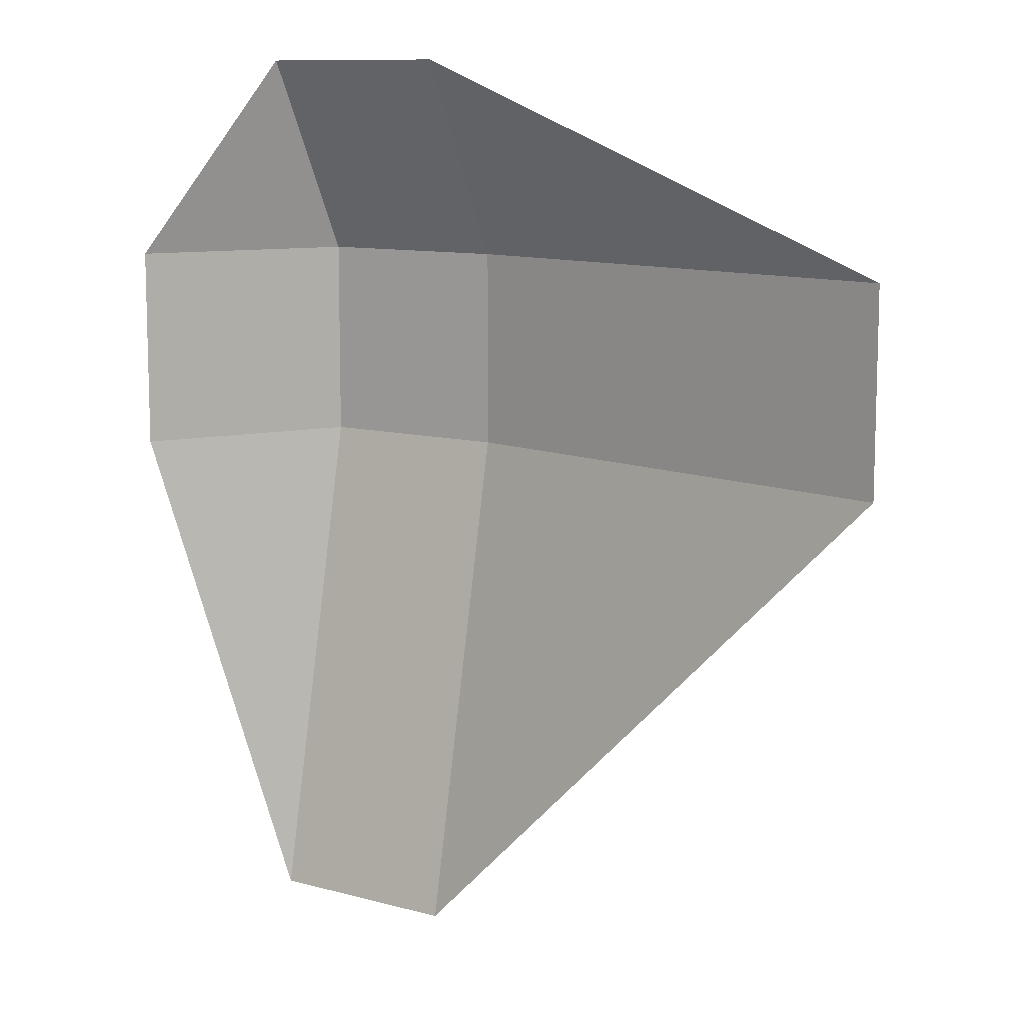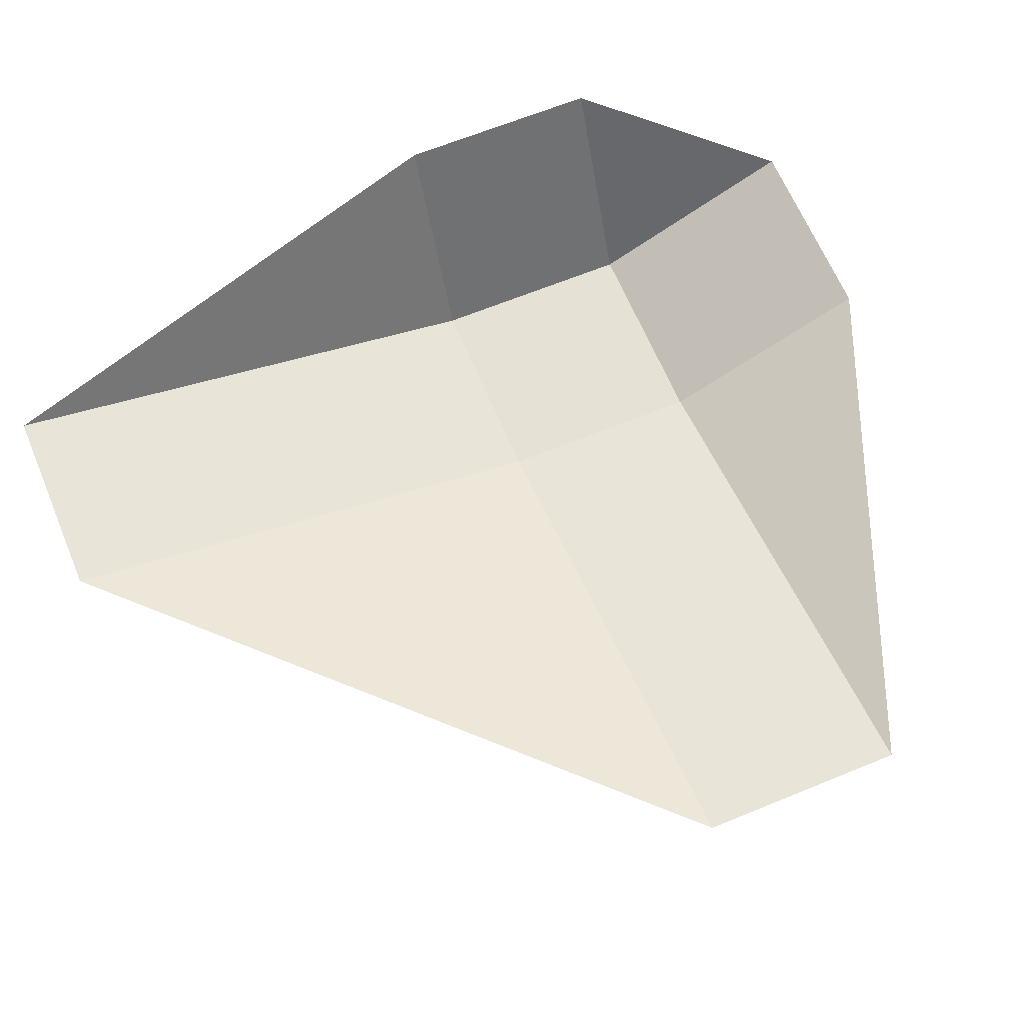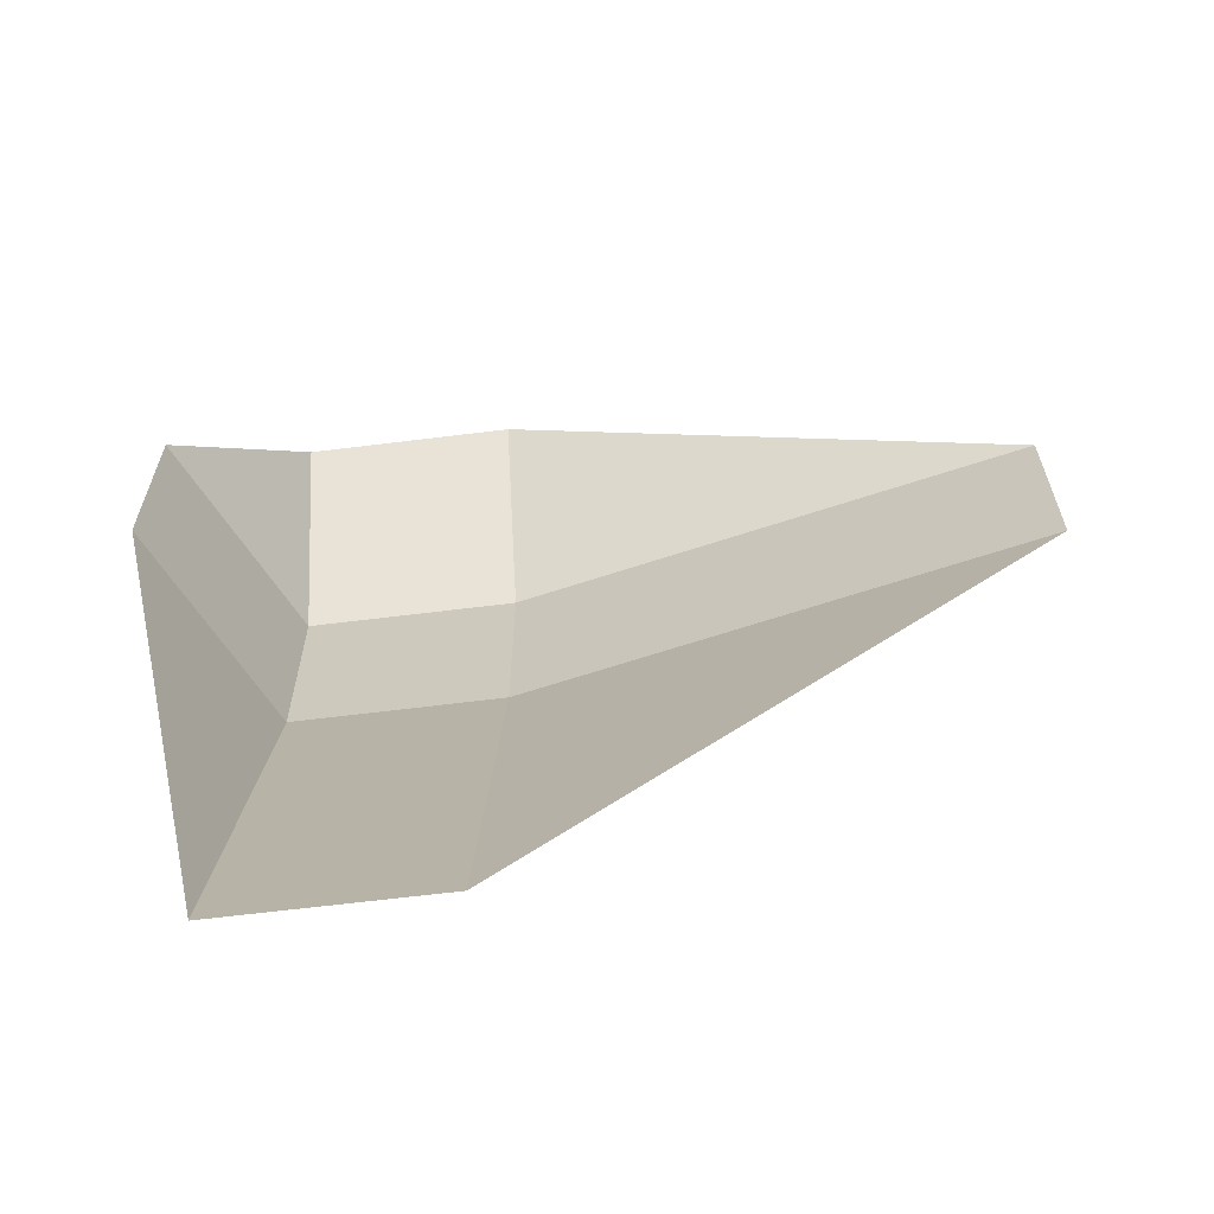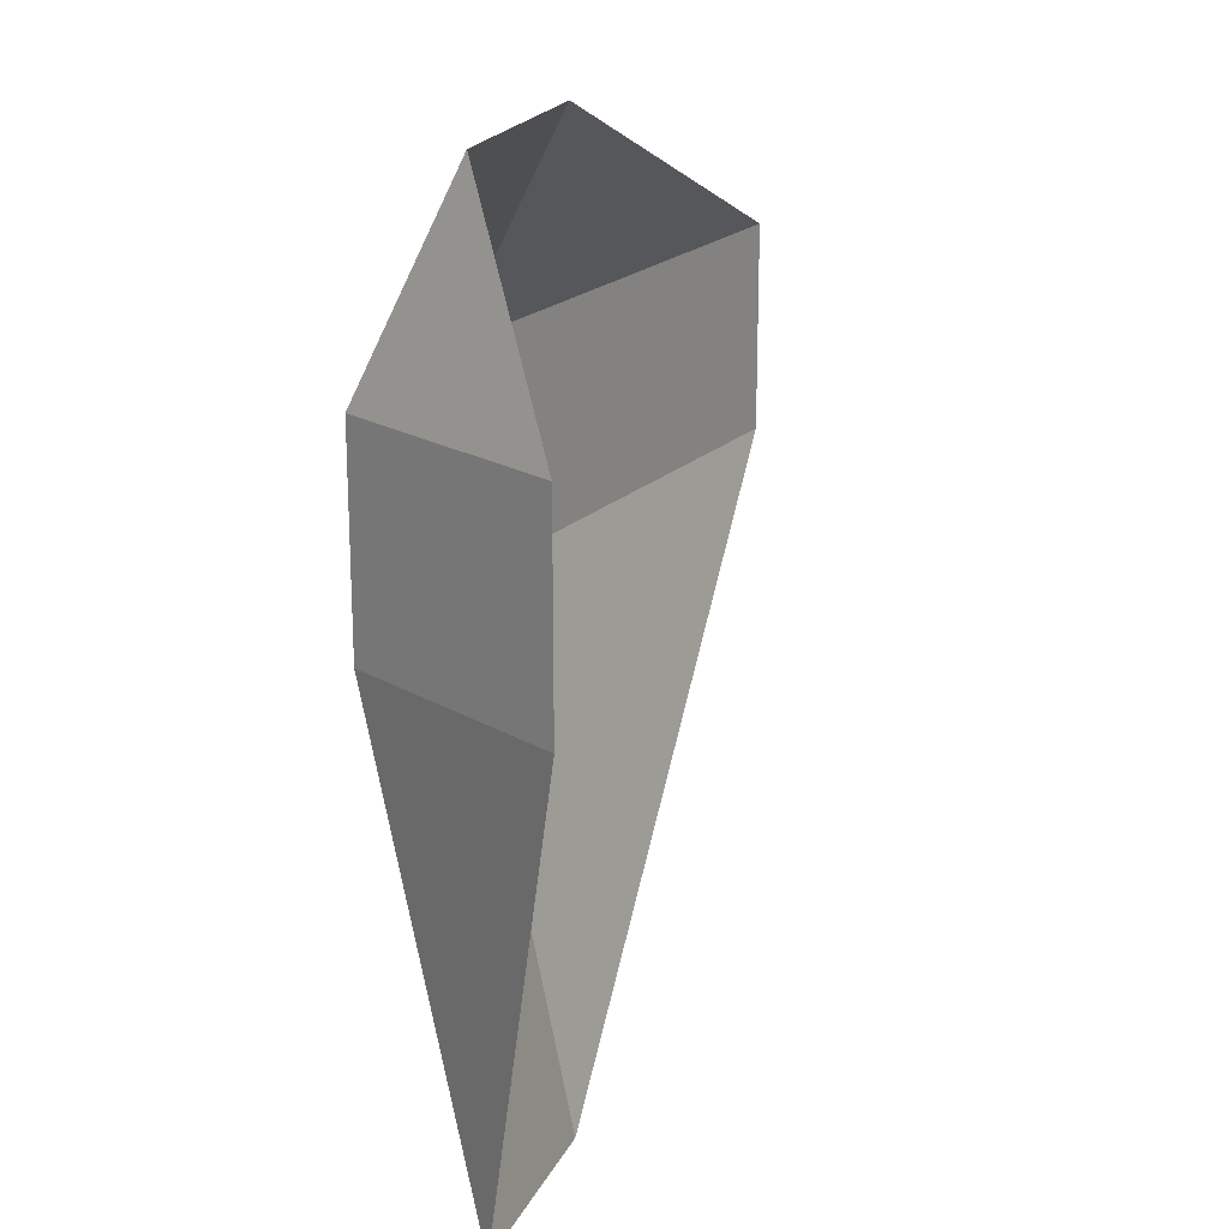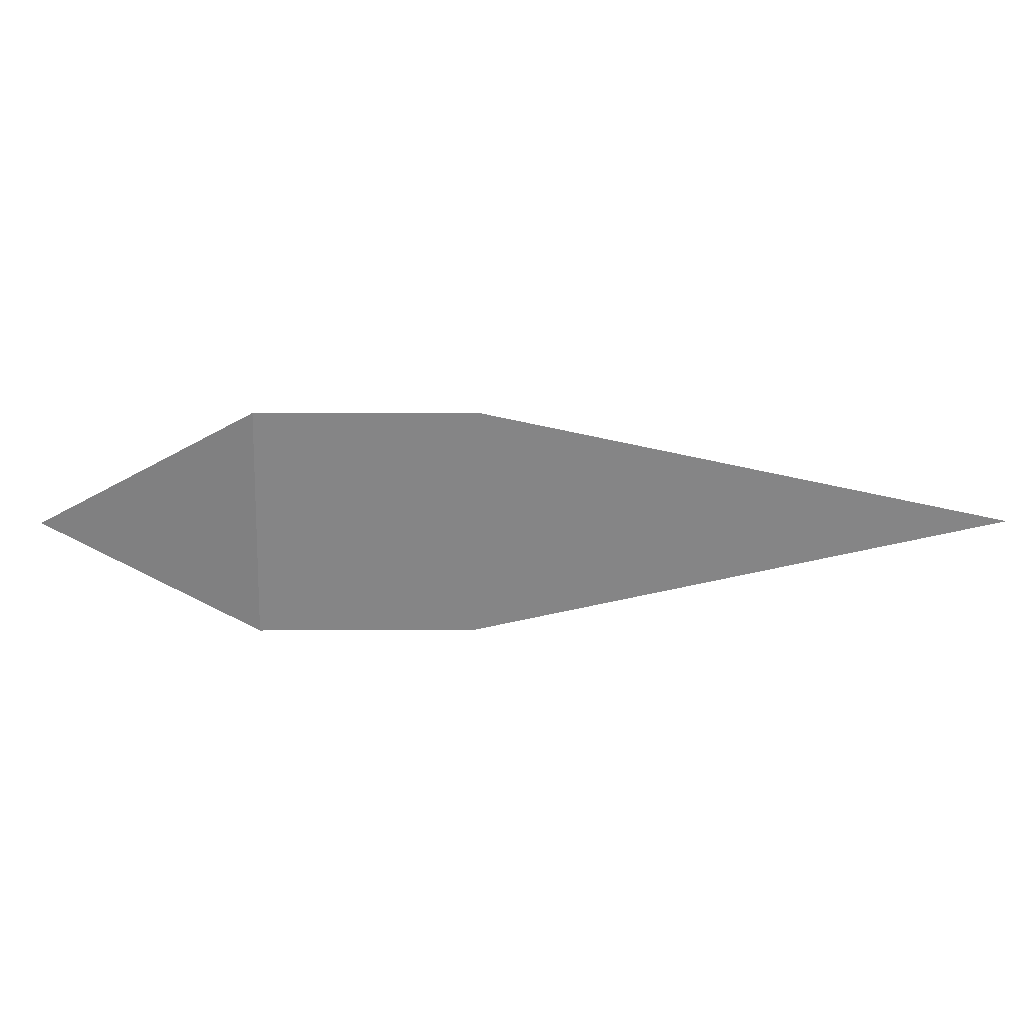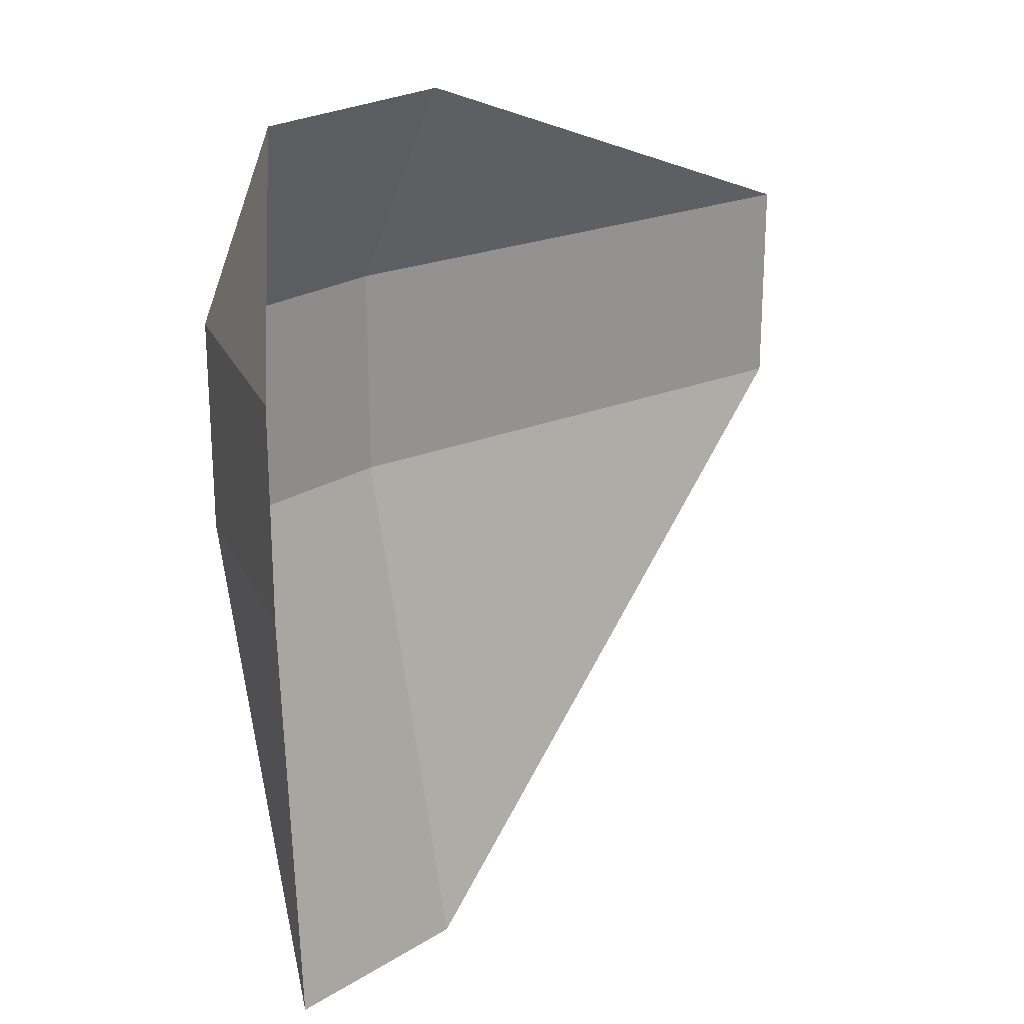
<metadata>
{"format":"obj","ext":"obj","renderer":"f3d","projection":"perspective","resolution":1024,"background":"white","views":[{"elev":10.4,"azim":-145.5,"up":"+Z"},{"elev":64.2,"azim":-112.6,"up":"+Y"},{"elev":-65.1,"azim":-172.9,"up":"+Z"},{"elev":20.6,"azim":109.9,"up":"+Z"},{"elev":1.8,"azim":86.9,"up":"+Y"},{"elev":23.3,"azim":133.7,"up":"+Z"}]}
</metadata>
<code>
g Planetest_fullhitbox_Mesh
v -1 0 1
v 1 0 1
v -1 0 -1
v 1 0 -1
v 2 2 1
v 2 2 -1
v -1 1 3
v 1 1 3
v -1 1 -6
v 1 1 -6
v -6 1 1
v -6 1 -1
f 7 2 1
f 5 4 2
f 4 1 2
f 10 3 4
f 3 9 12
f 4 6 10
f 2 8 5
f 1 11 7
f 12 1 3
f 7 8 2
f 5 6 4
f 4 3 1
f 10 9 3
f 12 11 1

</code>
